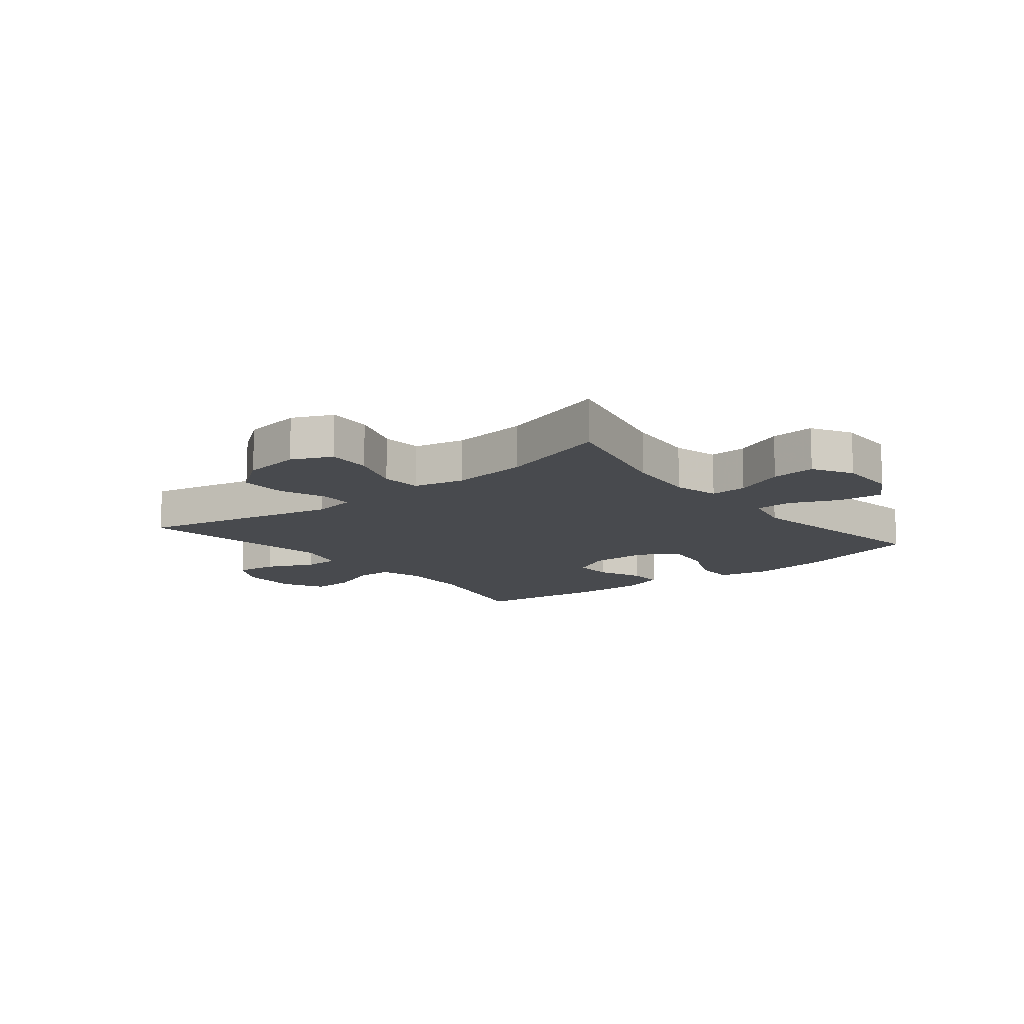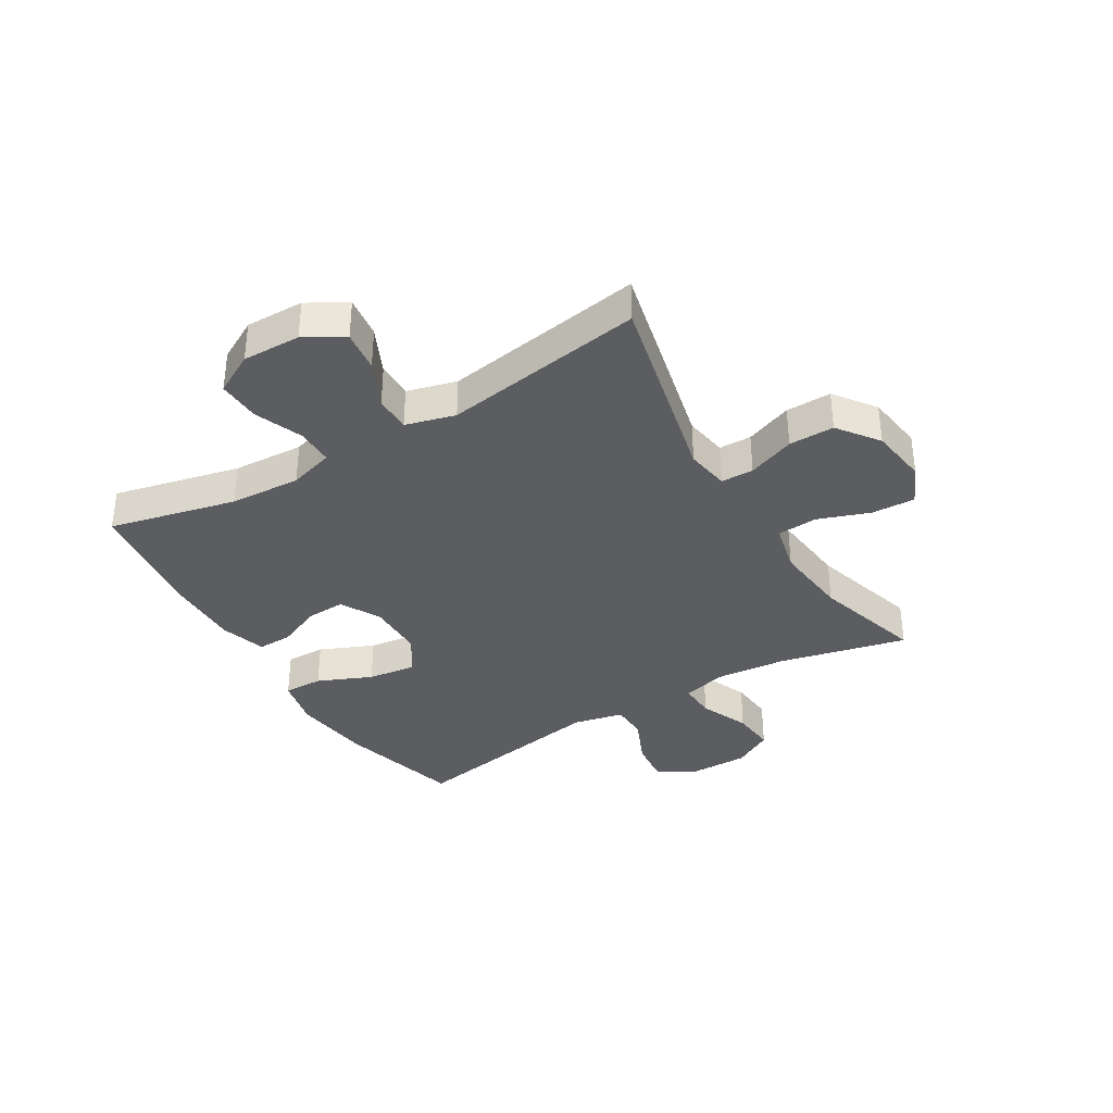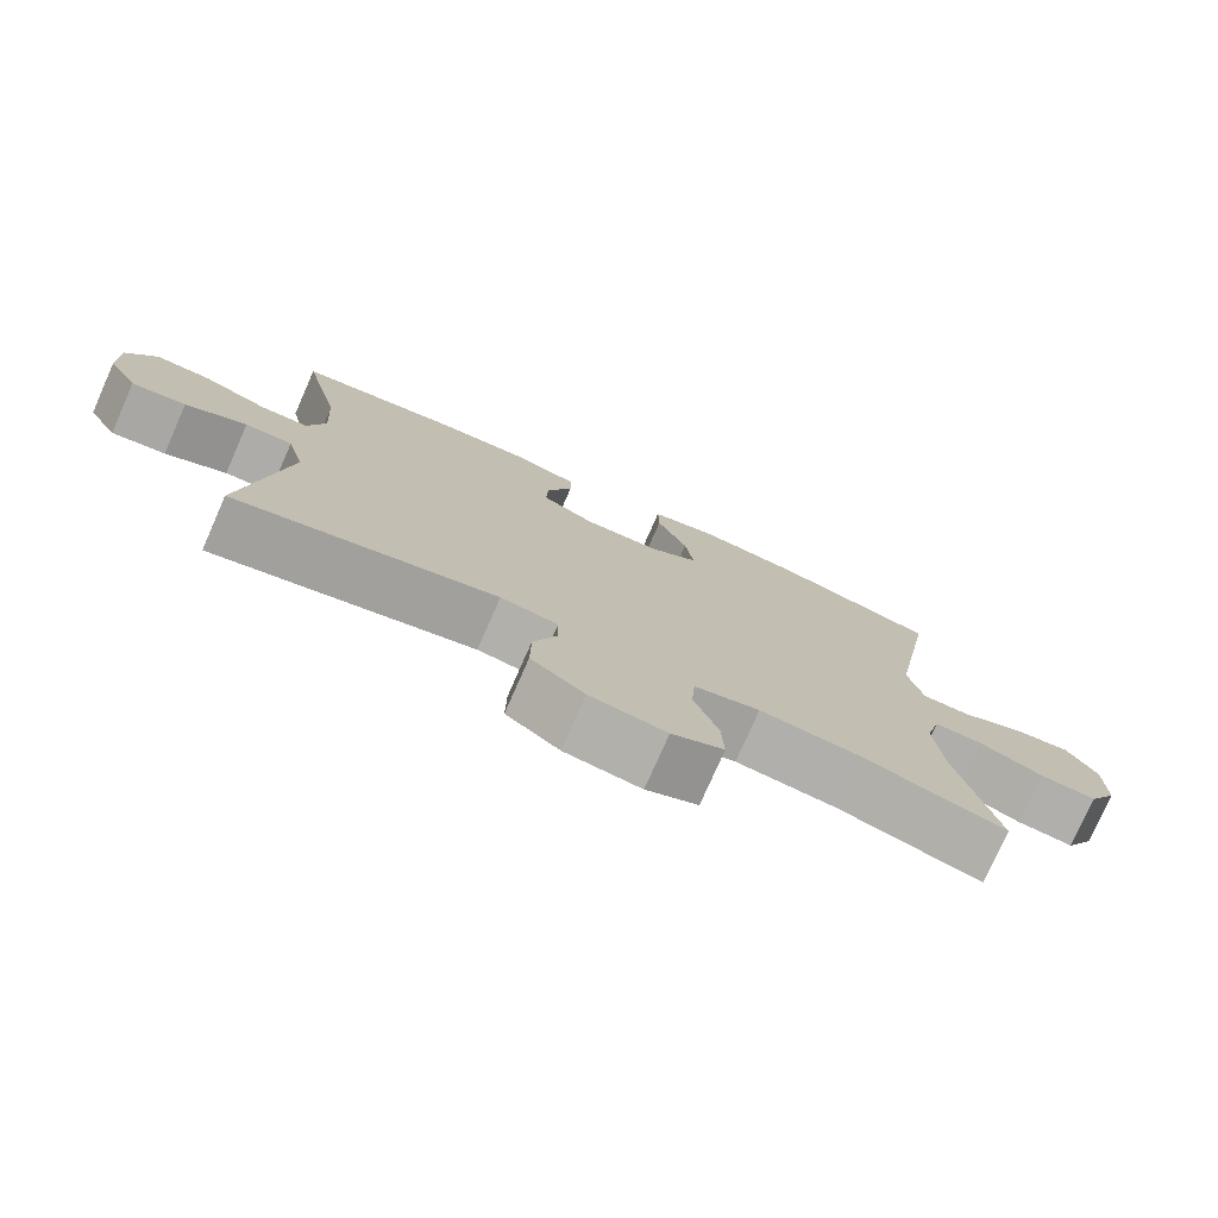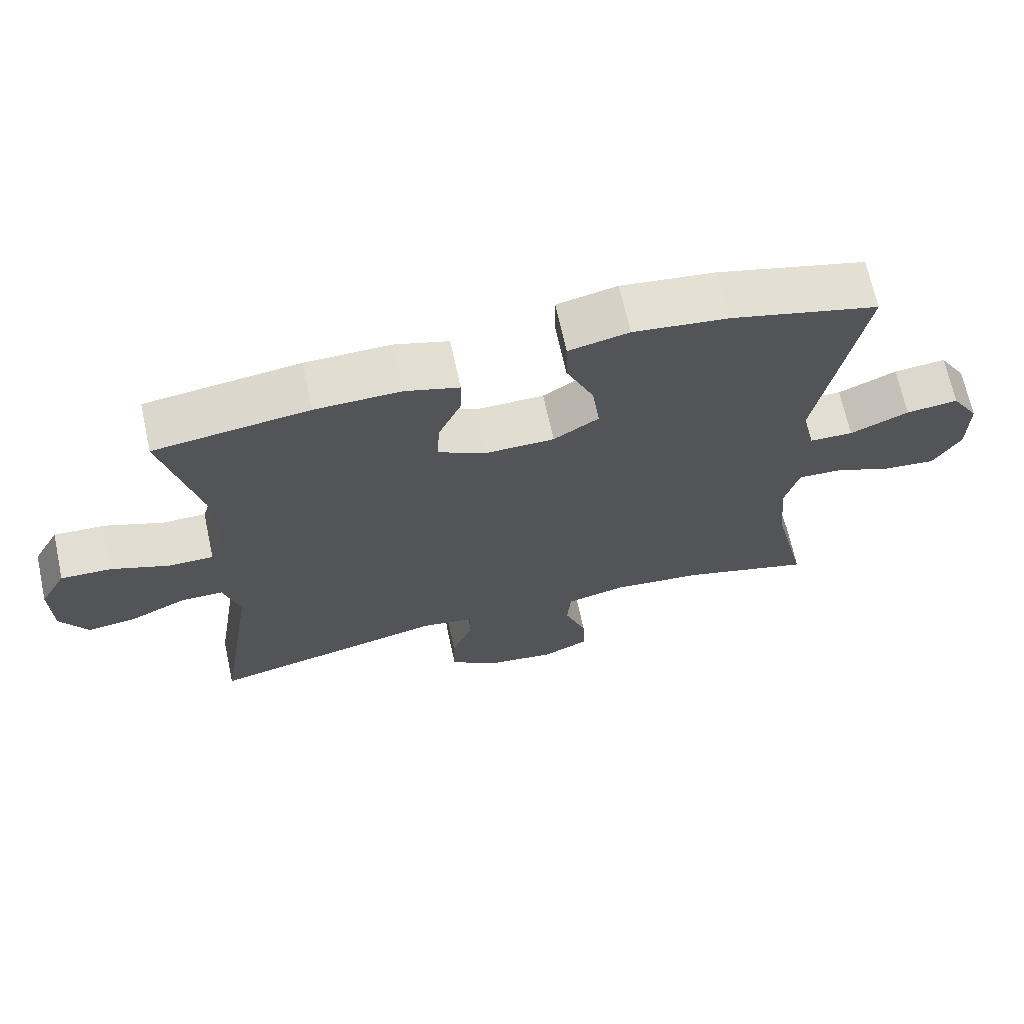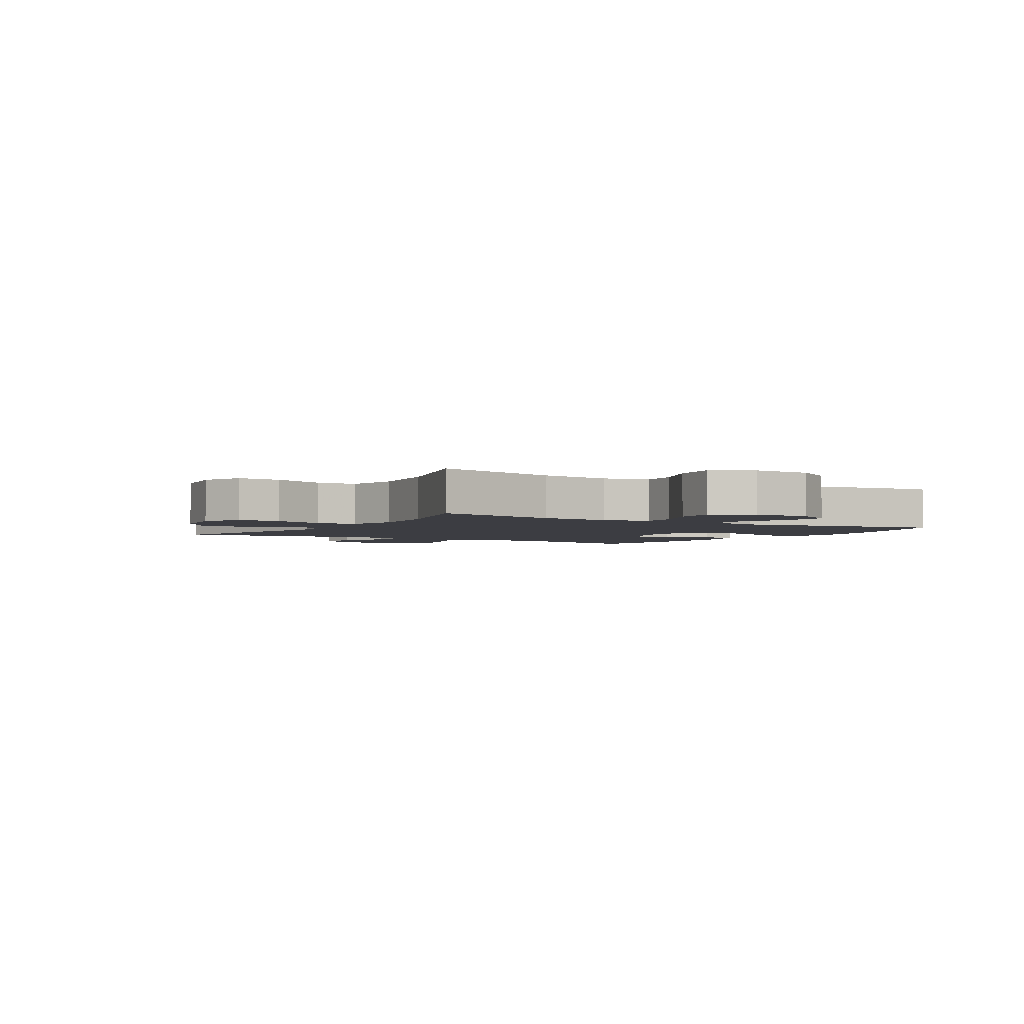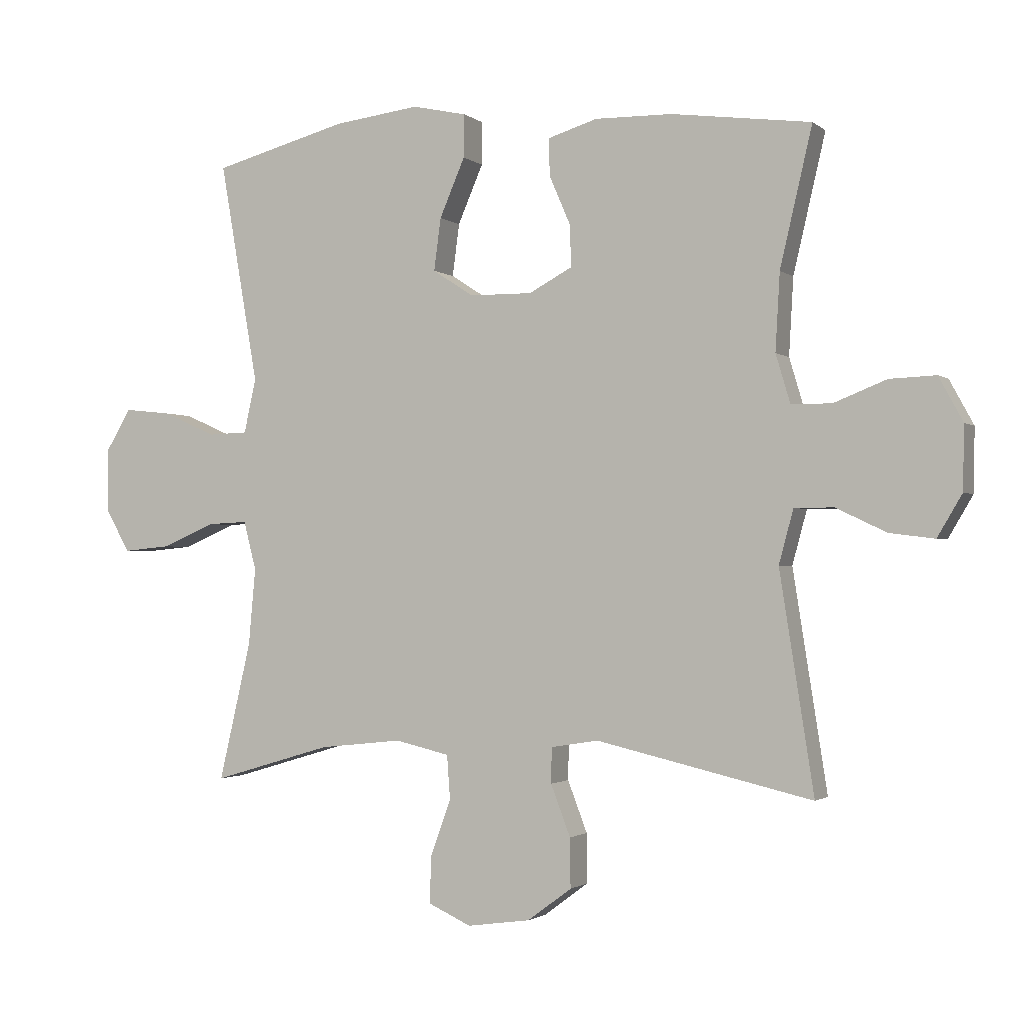
<metadata>
{"format":"obj","ext":"obj","renderer":"f3d","projection":"perspective","resolution":1024,"background":"white","views":[{"elev":-12.8,"azim":-141.1,"up":"+Y"},{"elev":-36.0,"azim":121.0,"up":"+Y"},{"elev":-77.0,"azim":156.2,"up":"+Z"},{"elev":68.3,"azim":167.7,"up":"+Z"},{"elev":-2.9,"azim":-121.6,"up":"+Y"},{"elev":-1.6,"azim":23.3,"up":"+Z"}]}
</metadata>
<code>
v -0.5 0.07 -0.5
v -0.449 0.07 -0.281
v -0.438 0.07 -0.159
v -0.458 0.07 -0.082
v -0.521 0.07 -0.085
v -0.606 0.07 -0.121
v -0.681 0.07 -0.128
v -0.72 0.07 -0.06
v -0.72 0.07 0.04
v -0.68 0.07 0.107
v -0.605 0.07 0.099
v -0.521 0.07 0.062
v -0.458 0.07 0.064
v -0.439 0.07 0.15
v -0.5 0.07 0.5
v -0.287 0.07 0.557
v -0.151 0.07 0.574
v -0.065 0.07 0.555
v -0.066 0.07 0.487
v -0.106 0.07 0.394
v -0.117 0.07 0.311
v -0.052 0.07 0.269
v 0.047 0.07 0.268
v 0.116 0.07 0.305
v 0.113 0.07 0.372
v 0.08 0.07 0.448
v 0.079 0.07 0.507
v 0.157 0.07 0.531
v 0.279 0.07 0.529
v 0.5 0.07 0.5
v 0.449 0.07 0.282
v 0.442 0.07 0.16
v 0.465 0.07 0.083
v 0.529 0.07 0.083
v 0.612 0.07 0.116
v 0.685 0.07 0.119
v 0.723 0.07 0.049
v 0.721 0.07 -0.051
v 0.682 0.07 -0.117
v 0.611 0.07 -0.108
v 0.531 0.07 -0.07
v 0.469 0.07 -0.07
v 0.446 0.07 -0.155
v 0.5 0.07 -0.5
v 0.158 0.07 -0.421
v 0.083 0.07 -0.433
v 0.082 0.07 -0.489
v 0.113 0.07 -0.57
v 0.114 0.07 -0.648
v 0.044 0.07 -0.7
v -0.056 0.07 -0.714
v -0.124 0.07 -0.683
v -0.121 0.07 -0.608
v -0.089 0.07 -0.519
v -0.094 0.07 -0.45
v -0.18 0.07 -0.43
v -0.311 0.07 -0.444
v -0.5 0 -0.5
v -0.449 0 -0.281
v -0.438 0 -0.159
v -0.458 0 -0.082
v -0.521 0 -0.085
v -0.606 0 -0.121
v -0.681 0 -0.128
v -0.72 0 -0.06
v -0.72 0 0.04
v -0.68 0 0.107
v -0.605 0 0.099
v -0.521 0 0.062
v -0.458 0 0.064
v -0.439 0 0.15
v -0.5 0 0.5
v -0.287 0 0.557
v -0.151 0 0.574
v -0.065 0 0.555
v -0.066 0 0.487
v -0.106 0 0.394
v -0.117 0 0.311
v -0.052 0 0.269
v 0.047 0 0.268
v 0.116 0 0.305
v 0.113 0 0.372
v 0.08 0 0.448
v 0.079 0 0.507
v 0.157 0 0.531
v 0.279 0 0.529
v 0.5 0 0.5
v 0.449 0 0.282
v 0.442 0 0.16
v 0.465 0 0.083
v 0.529 0 0.083
v 0.612 0 0.116
v 0.685 0 0.119
v 0.723 0 0.049
v 0.721 0 -0.051
v 0.682 0 -0.117
v 0.611 0 -0.108
v 0.531 0 -0.07
v 0.469 0 -0.07
v 0.446 0 -0.155
v 0.5 0 -0.5
v 0.158 0 -0.421
v 0.083 0 -0.433
v 0.082 0 -0.489
v 0.113 0 -0.57
v 0.114 0 -0.648
v 0.044 0 -0.7
v -0.056 0 -0.714
v -0.124 0 -0.683
v -0.121 0 -0.608
v -0.089 0 -0.519
v -0.094 0 -0.45
v -0.18 0 -0.43
v -0.311 0 -0.444
f 51 52 53 54
f 51 54 55
f 50 51 55
f 47 48 49 50
f 46 47 50 55
f 45 46 55 56
f 43 44 45
f 42 43 45 56
f 38 39 40 41
f 38 41 42
f 37 38 42
f 34 35 36 37
f 33 34 37 42
f 32 33 42 56
f 28 29 30 31
f 25 26 27 28
f 24 25 28 31
f 23 24 31 32
f 17 18 19 20
f 17 20 21
f 14 15 16 17
f 13 14 17 21
f 9 10 11 12
f 9 12 13
f 8 9 13
f 5 6 7 8
f 4 5 8 13
f 3 4 13 21
f 57 1 2
f 22 23 32 56
f 21 22 56 57
f 2 3 21 57
f 111 110 109 108
f 112 111 108
f 112 108 107
f 107 106 105 104
f 112 107 104 103
f 113 112 103 102
f 102 101 100
f 113 102 100 99
f 98 97 96 95
f 99 98 95
f 99 95 94
f 94 93 92 91
f 99 94 91 90
f 113 99 90 89
f 88 87 86 85
f 85 84 83 82
f 88 85 82 81
f 89 88 81 80
f 77 76 75 74
f 78 77 74
f 74 73 72 71
f 78 74 71 70
f 69 68 67 66
f 70 69 66
f 70 66 65
f 65 64 63 62
f 70 65 62 61
f 78 70 61 60
f 59 58 114
f 113 89 80 79
f 114 113 79 78
f 114 78 60 59
f 1 58 59 2
f 2 59 60 3
f 3 60 61 4
f 4 61 62 5
f 5 62 63 6
f 6 63 64 7
f 7 64 65 8
f 8 65 66 9
f 9 66 67 10
f 10 67 68 11
f 11 68 69 12
f 12 69 70 13
f 13 70 71 14
f 14 71 72 15
f 15 72 73 16
f 16 73 74 17
f 17 74 75 18
f 18 75 76 19
f 19 76 77 20
f 20 77 78 21
f 21 78 79 22
f 22 79 80 23
f 23 80 81 24
f 24 81 82 25
f 25 82 83 26
f 26 83 84 27
f 27 84 85 28
f 28 85 86 29
f 29 86 87 30
f 30 87 88 31
f 31 88 89 32
f 32 89 90 33
f 33 90 91 34
f 34 91 92 35
f 35 92 93 36
f 36 93 94 37
f 37 94 95 38
f 38 95 96 39
f 39 96 97 40
f 40 97 98 41
f 41 98 99 42
f 42 99 100 43
f 43 100 101 44
f 44 101 102 45
f 45 102 103 46
f 46 103 104 47
f 47 104 105 48
f 48 105 106 49
f 49 106 107 50
f 50 107 108 51
f 51 108 109 52
f 52 109 110 53
f 53 110 111 54
f 54 111 112 55
f 55 112 113 56
f 56 113 114 57
f 57 114 58 1

</code>
